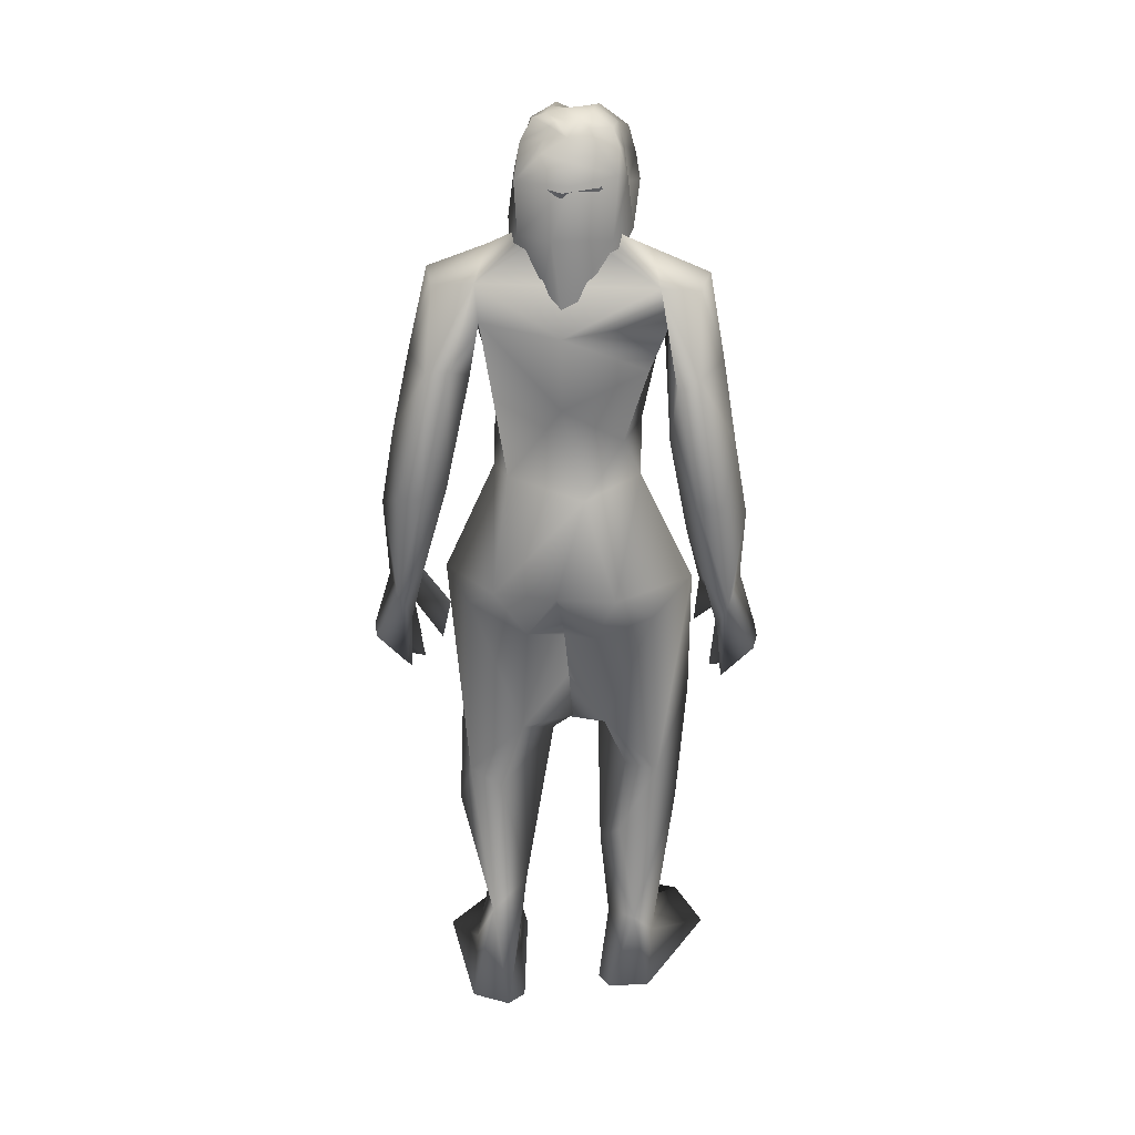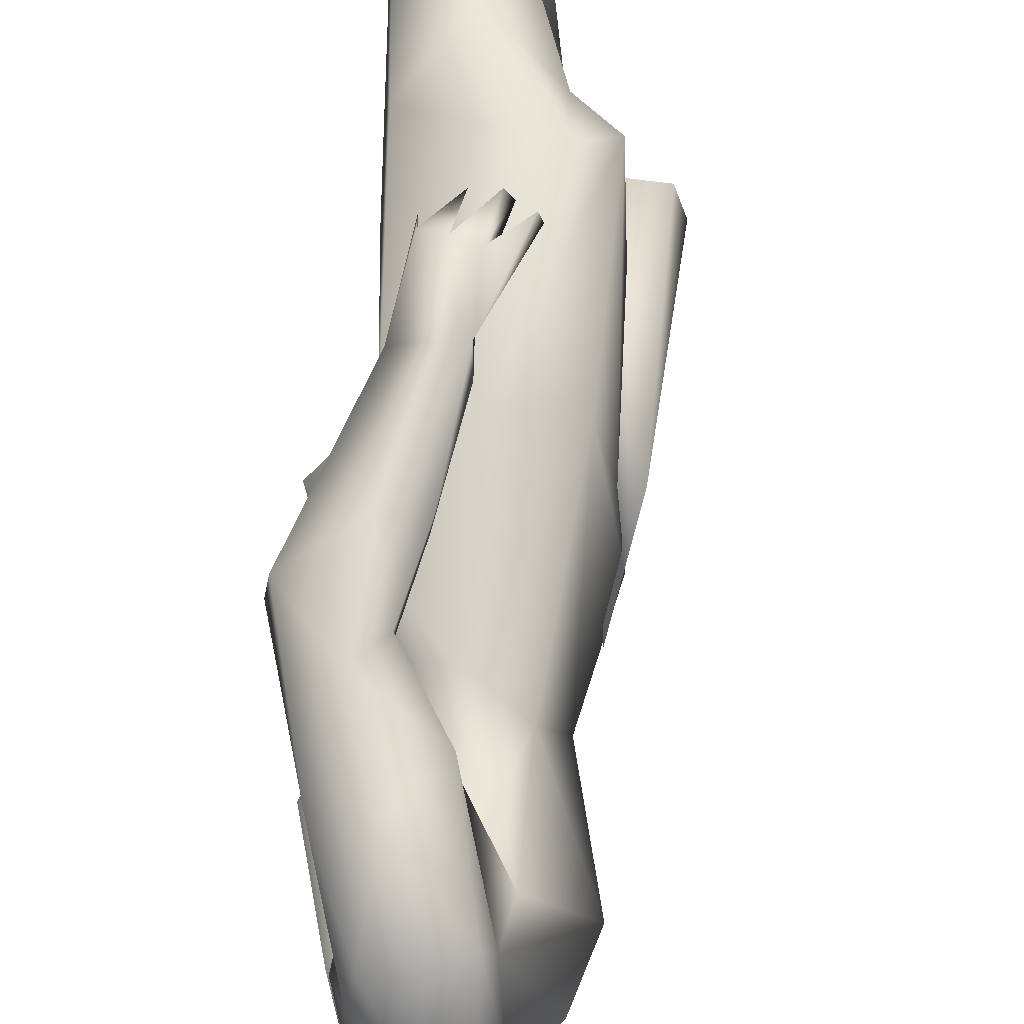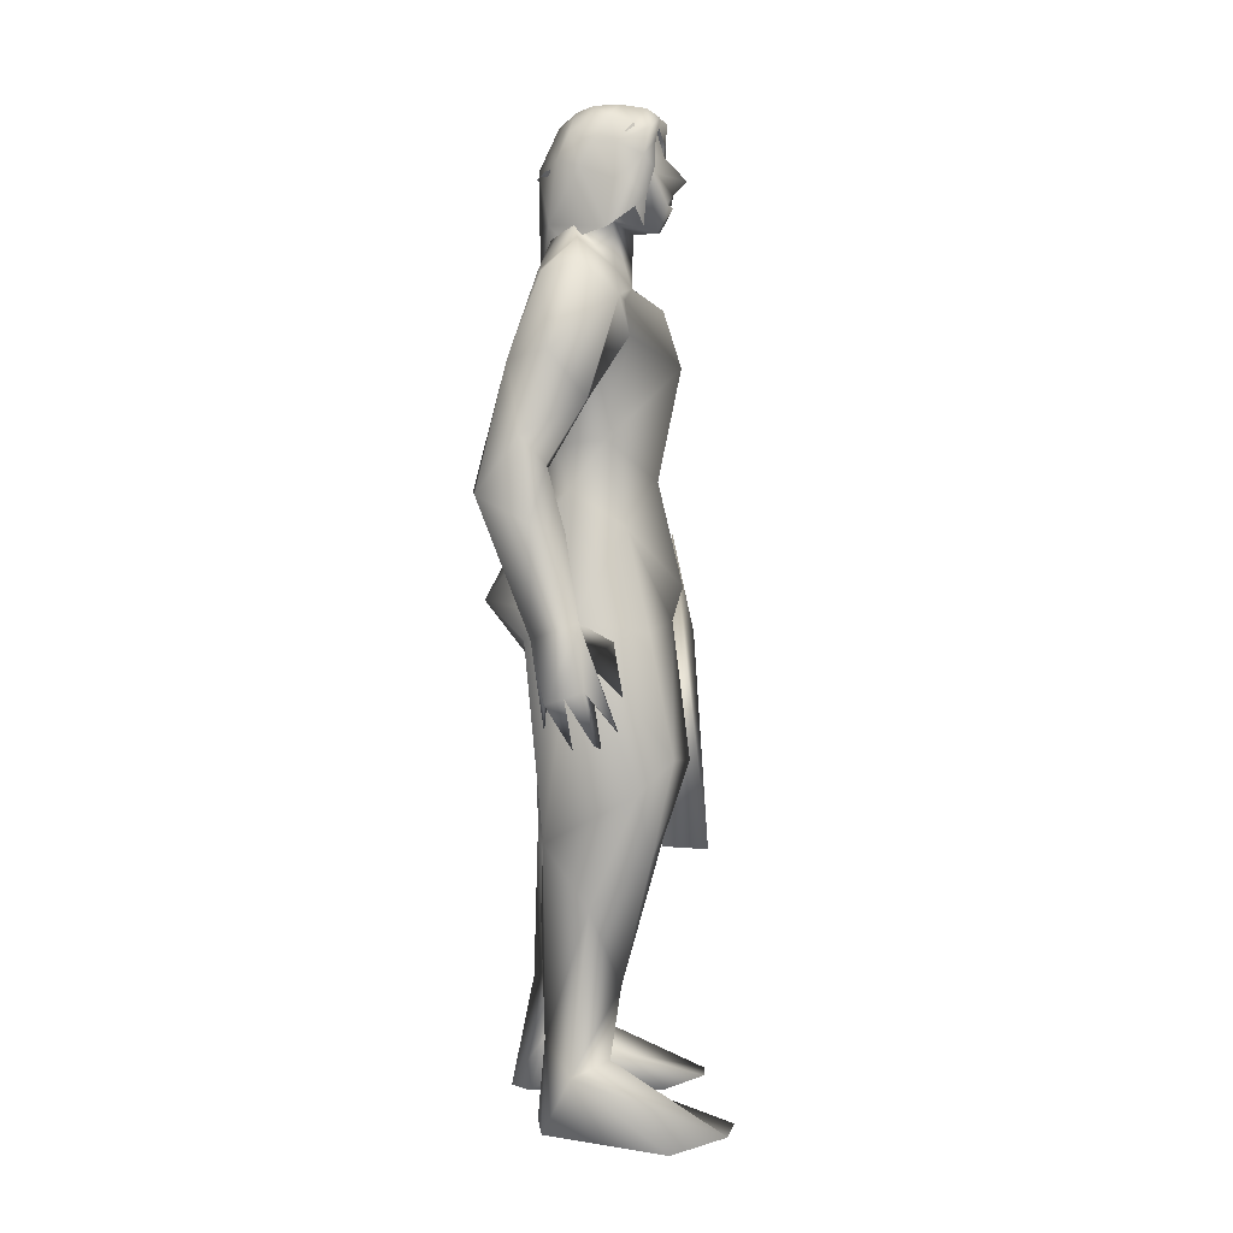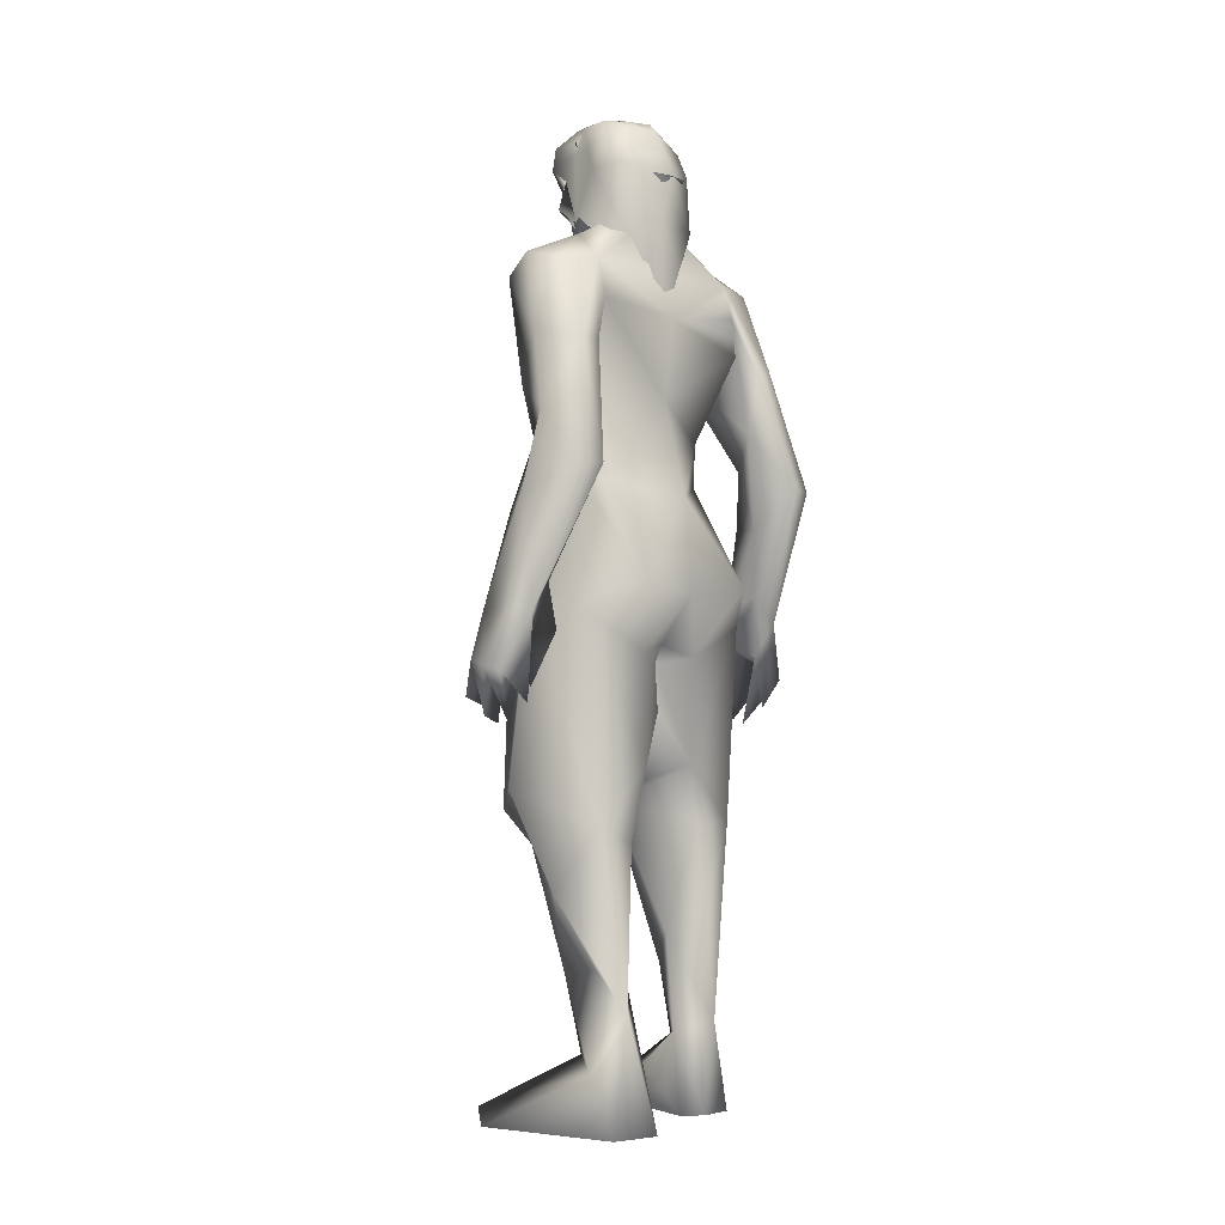
<metadata>
{"format":"obj","ext":"obj","renderer":"f3d","projection":"perspective","resolution":1024,"background":"white","views":[{"elev":25.1,"azim":-84.9,"up":"+Z"},{"elev":63.0,"azim":3.3,"up":"+Y"},{"elev":4.6,"azim":5.6,"up":"+Z"},{"elev":-3.4,"azim":-135.2,"up":"+Z"}]}
</metadata>
<code>
o hair_mesh18-geometry
v -0.2563 -0.1322 2.376
v -0.1997 -0.1524 2.36
v -0.2249 -0.1328 2.439
v -0.2758 -0.1228 2.224
v -0.1323 -0.1638 2.215
v -0.2413 -0.1414 2.183
v -0.2977 -0.05989 2.121
v -0.2947 0.04592 2.121
v -0.2263 0.1343 2.178
v -0.2612 0.1128 2.226
v -0.3173 0.02348 2.228
v -0.304 -0.006625 1.995
v -0.3135 -0.01862 2.362
v -0.2834 0.118 2.365
v -0.206 0.1109 2.442
v -0.1722 0.08302 2.495
v -0.1623 0.05218 2.504
v -0.1569 0.006261 2.514
v -0.1737 -0.06523 2.512
v -0.1823 -0.1143 2.476
v -0.1673 -0.1412 2.421
v -0.1149 -0.1474 2.33
v -0.1116 -0.1389 2.417
v -0.04435 -0.1625 2.384
v -0.08139 -0.1758 2.327
v -0.06522 -0.1579 2.263
v -0.04889 -0.109 2.222
v -0.0419 -0.1125 2.294
v -0.02219 -0.1117 2.36
v -0.02028 -0.1072 2.423
v -0.03064 -0.1423 2.449
v -0.0712 -0.1015 2.468
v -0.1296 -0.1224 2.481
v -0.1128 -0.06411 2.515
v -0.03963 0.001581 2.49
v -0.1012 0.04506 2.509
v -0.1159 0.09313 2.483
v -0.1477 0.1108 2.424
v -0.09306 0.1001 2.42
v -0.05901 0.0557 2.47
v -0.03666 0.03785 2.505
v -0.01875 -0.02662 2.464
v -0.04505 -0.07048 2.504
v -0.01244 -0.08279 2.48
v -0.00386 0.02789 2.481
v -0.007746 0.0546 2.425
v -0.01246 0.09242 2.452
v -0.02338 0.114 2.388
v -0.01303 0.06826 2.358
v -0.03633 0.06831 2.312
v -0.07045 0.112 2.355
v -0.08952 0.09484 2.25
v -0.1798 0.1287 2.364
v -0.1514 0.1476 2.244
v -0.0545 0.1228 2.283
v -0.04491 0.05493 2.249
v -0.2594 -0.07159 2.423
v -0.2425 -0.07194 2.455
v -0.2882 -0.01417 2.415
v -0.2496 0.05412 2.424
v -0.2647 -0.009233 2.467
v -0.233 0.05108 2.456
v -0.2159 0.03702 2.483
v -0.2135 0.02151 2.496
v -0.2082 -0.001731 2.493
v -0.2192 -0.03776 2.5
v -0.2236 -0.06254 2.482
f 1 2 3
f 4 2 1
f 4 5 2
f 4 6 5
f 7 6 4
f 8 10 9
f 8 11 10
f 11 8 12
f 11 12 7
f 11 7 4
f 13 11 4
f 13 10 11
f 13 14 10
f 14 13 59
f 16 15 63
f 15 14 62
f 18 17 65
f 20 19 66
f 1 3 58
f 13 1 59
f 17 16 64
f 19 18 66
f 3 20 67
f 13 4 1
f 3 21 20
f 3 2 21
f 2 22 21
f 5 22 2
f 21 22 23
f 22 24 23
f 22 25 24
f 5 26 25
f 5 25 22
f 28 26 27
f 25 26 28
f 24 25 28
f 24 28 29
f 30 24 29
f 31 24 30
f 23 24 31
f 32 23 31
f 23 32 33
f 34 33 32
f 34 19 33
f 18 19 34
f 35 18 34
f 36 18 35
f 17 18 36
f 37 17 36
f 37 16 17
f 16 37 38
f 38 37 39
f 37 40 39
f 37 36 40
f 36 41 40
f 36 35 41
f 41 35 42
f 43 42 35
f 43 44 42
f 43 31 44
f 43 32 31
f 34 32 43
f 35 34 43
f 44 31 30
f 44 30 42
f 41 42 45
f 45 42 46
f 45 46 47
f 47 46 48
f 46 49 48
f 48 49 50
f 51 48 50
f 52 48 51
f 52 39 48
f 38 39 52
f 53 38 52
f 15 38 53
f 15 16 38
f 14 15 53
f 10 14 53
f 10 53 54
f 54 53 52
f 10 54 9
f 39 47 48
f 39 40 47
f 40 41 47
f 41 45 47
f 51 50 55
f 50 56 55
f 19 20 33
f 20 21 33
f 21 23 33
f 52 51 55
f 60 59 61
f 63 62 61
f 62 60 61
f 65 64 61
f 67 66 61
f 57 58 61
f 59 57 61
f 64 63 61
f 66 65 61
f 58 67 61
f 60 14 59
f 15 62 63
f 14 60 62
f 17 64 65
f 67 20 66
f 57 1 58
f 1 57 59
f 16 63 64
f 18 65 66
f 58 3 67
o body_mesh15-geometry
v -0.2799 -0.2018 0.2571
v -0.2118 -0.09917 0.4815
v -0.2136 -0.1248 0.2361
v -0.2949 -0.1579 0.5599
v -0.252 -0.1694 0.7502
v -0.2757 -0.2563 0.7484
v -0.04257 -0.3289 0.8798
v -0.1605 -0.3051 0.5994
v -0.3067 -0.1358 0.0371
v -0.09363 -0.1985 0.3905
v -0.04329 -0.07763 0.7986
v 0.004638 -0.1709 0.7477
v -0.2849 -0.1124 0.8943
v -0.3229 -0.2408 1.234
v -0.3146 -0.08911 1.157
v -0.4313 -0.1477 1.324
v -0.3999 0.006589 1.309
v -0.3177 -0.05906 1.551
v -0.4124 0.1667 1.326
v -0.2557 0.1451 1.587
v -0.1871 0.188 1.595
v -0.2178 -0.1966 1.593
v -0.1937 -0.3346 1.296
v -0.01568 -0.2535 0.7128
v -0.212 -0.2495 0.174
v -0.119 -0.2131 0.2124
v -0.2833 -0.2435 0.03203
v 0.0841 -0.1675 0.03636
v 0.038 -0.3886 0.03874
v 0.1705 -0.3057 0.0605
v 0.1826 -0.2188 0.06612
v -0.06484 -0.1695 0.1366
v 0.06651 -0.1256 0.936
v 0.03829 -0.2817 0.9562
v -0.01992 -0.2749 1.256
v 0.02259 -0.117 1.274
v -0.08223 -0.1688 1.499
v -0.04413 -0.03242 1.194
v 0.04096 -0.01995 1.351
v -0.02076 -0.01922 1.608
v -0.1294 -0.1914 1.712
v -0.2625 -0.1547 1.698
v -0.3047 0.000567 1.789
v -0.3039 0.2061 2.015
v -0.1138 0.1909 1.781
v -0.07895 0.2447 1.947
v -0.265 0.2361 1.864
v -0.3511 0.2748 1.899
v -0.2909 0.2171 2.112
v -0.3538 0.3336 1.897
v -0.2743 0.3262 2.1
v -0.1835 0.3516 2.121
v -0.2016 0.1957 2.187
v -0.2217 0.05648 2.257
v -0.257 -0.00741 2.259
v -0.331 -0.000477 1.985
v -0.3417 -0.2196 1.916
v -0.06979 -0.2432 1.955
v 0.03602 -0.01354 1.884
v -0.07144 0.1066 1.65
v -0.01442 0.2466 1.247
v 0.02346 0.08281 1.267
v -0.1266 -0.005894 1.145
v -0.2912 -0.000273 1.187
v -0.2676 -0.002803 1.142
v -0.3187 0.09094 1.165
v -0.2648 -0.01473 1.024
v -0.1769 -0.01774 0.8491
v -0.3103 0.2429 1.246
v -0.08194 -0.2348 2.036
v -0.00895 -0.007902 2.024
v -0.08567 -0.009109 2.079
v -0.08463 -0.3411 2.043
v -0.1161 -0.1142 2.12
v -0.1968 -0.2133 2.186
v -0.2857 -0.242 2.108
v -0.2856 -0.2704 2.028
v -0.228 -0.07324 2.254
v -0.1294 -0.08696 2.239
v -0.08546 0.01975 2.211
v -0.01998 0.03195 2.217
v -0.1819 0.1159 2.315
v -0.1394 0.1073 2.377
v -0.1867 0.09896 2.384
v -0.2771 0.0796 2.356
v -0.3198 -0.002263 2.346
v -0.1194 0.09453 2.121
v -0.09859 0.2582 2.037
v -0.1689 0.2871 1.798
v -0.1672 0.3498 1.799
v -0.3573 0.2889 1.591
v -0.2607 0.3261 1.642
v -0.4325 0.3406 1.592
v -0.4228 0.4033 1.586
v -0.2902 0.4674 1.52
v -0.316 0.4291 1.724
v -0.2549 0.3931 1.919
v -0.1196 0.3504 2.068
v -0.2566 0.3941 1.655
v -0.2191 0.3718 1.498
v -0.2125 0.425 1.497
v -0.2781 0.3678 1.324
v -0.2959 0.4334 1.256
v -0.1767 0.3871 1.276
v -0.2531 0.4067 1.171
v -0.2621 0.5039 1.113
v -0.1765 0.4775 1.263
v -0.2393 0.3042 1.214
v -0.1844 0.3365 1.08
v -0.1877 0.4117 1.189
v -0.09472 0.4104 1.038
v -0.171 0.5128 1.141
v -0.2013 0.4233 0.9961
v -0.2165 0.5165 1.127
v -0.1026 0.4682 1.056
v -0.1516 0.4525 1.011
v -0.1358 0.3951 0.9946
v -0.2665 0.4222 1.04
v -0.2876 -0.08981 2.354
v -0.1998 -0.1388 2.312
v -0.01933 -0.06983 2.208
v 0.01661 -0.02767 2.27
v 0.006464 0.0196 2.273
v -0.02551 -0.03732 2.274
v 0.004723 -0.07408 2.275
v 0.01492 -0.007894 2.303
v -0.04513 -0.1192 2.382
v -0.1584 -0.1387 2.373
v -0.02249 -0.05779 2.352
v -0.02546 0.06405 2.382
v -0.0593 0.06784 2.466
v -0.03155 -0.02624 2.477
v -0.07351 -0.1152 2.464
v -0.00589 -0.02395 2.393
v 0.05037 -0.03036 2.333
v -0.2027 -0.1232 2.381
v -0.3356 -0.2737 1.728
v -0.1603 -0.284 1.811
v -0.2654 -0.3378 2.099
v -0.3582 -0.2902 1.871
v -0.3452 -0.3451 1.897
v -0.1585 -0.3515 1.804
v -0.3052 -0.4365 1.721
v -0.2468 -0.3976 1.654
v -0.2768 -0.47 1.52
v -0.4121 -0.4127 1.585
v -0.4249 -0.3505 1.592
v -0.314 -0.3188 1.488
v -0.2444 -0.401 1.918
v -0.1741 -0.3597 2.12
v -0.2535 -0.3298 1.642
v -0.2091 -0.3712 1.498
v -0.2005 -0.4243 1.497
v -0.2803 -0.435 1.254
v -0.1886 -0.3544 1.287
v -0.1656 -0.4613 1.295
v -0.2397 -0.5046 1.112
v -0.2503 -0.4242 1.039
v -0.2397 -0.4065 1.171
v -0.2733 -0.3682 1.323
v -0.0957 -0.3664 1.243
v -0.1513 -0.4056 1.197
v -0.1485 -0.5053 1.142
v -0.1936 -0.5129 1.128
v -0.1845 -0.42 0.9958
v -0.07588 -0.3407 1.11
v -0.08038 -0.399 1.034
v -0.08311 -0.4565 1.057
v -0.1217 -0.3869 0.9945
v -0.1329 -0.445 1.012
v -0.3392 0.1013 0.8967
v -0.3312 0.2475 0.7539
v -0.1658 0.3248 1.286
v 0.008462 0.2463 0.7862
v 0.02121 0.08949 0.9068
v -0.1122 0.04163 0.7735
v -0.3445 0.1591 0.7111
v -0.275 0.1041 0.373
v -0.3598 0.1888 0.3146
v -0.4127 0.1431 0.03632
v -0.3026 0.1219 0.2039
v -0.3609 0.1037 0.03382
v -0.3742 0.2481 0.03193
v -0.01736 0.1321 0.0361
v -0.03883 0.3569 0.03854
v 0.08374 0.2598 0.06024
v -0.2917 0.2455 0.1757
v -0.249 0.1839 0.412
v -0.2178 0.2939 0.5941
v -0.07131 0.3028 0.8371
v -0.06496 0.1414 0.7268
v -0.1655 0.2035 0.3922
v -0.07371 0.2284 0.7028
v -0.2145 0.1979 0.2115
v -0.1651 0.1505 0.1363
v 0.08622 0.1722 0.06583
v -0.2543 -0.1013 0.03395
v 0.01466 -0.00707 1.479
v 0.06555 0.02508 1.235
v 0.1096 -0.09421 0.7112
v 0.08426 0.06928 0.7511
v 0.000383 -0.1416 0.7252
v -0.02234 0.1139 0.7705
f 68 69 70
f 71 69 68
f 71 72 69
f 73 72 71
f 73 75 74
f 73 68 75
f 73 71 68
f 76 68 70
f 69 77 70
f 78 77 69
f 78 79 77
f 72 80 78
f 80 72 73
f 81 80 73
f 81 82 80
f 82 81 83
f 85 84 83
f 85 86 84
f 87 86 85
f 86 87 88
f 83 89 85
f 83 90 89
f 83 81 90
f 81 73 90
f 73 74 90
f 75 91 74
f 75 77 91
f 92 77 75
f 92 93 77
f 95 96 94
f 95 97 96
f 95 98 97
f 99 98 95
f 99 97 98
f 99 93 97
f 92 97 93
f 97 92 96
f 92 94 96
f 70 93 99
f 77 93 70
f 91 77 79
f 100 91 79
f 101 91 100
f 101 74 91
f 90 74 101
f 90 101 102
f 103 102 101
f 90 102 104
f 104 102 103
f 106 103 105
f 104 103 106
f 107 104 106
f 89 90 104
f 89 104 108
f 107 108 104
f 109 89 108
f 85 89 109
f 110 85 109
f 110 87 85
f 111 87 110
f 111 112 87
f 111 113 112
f 111 114 113
f 111 115 114
f 116 115 111
f 116 117 115
f 116 118 117
f 119 118 120
f 118 116 120
f 120 116 121
f 116 122 121
f 122 116 143
f 143 116 123
f 116 111 123
f 123 111 110
f 123 110 124
f 124 110 109
f 109 108 125
f 125 108 126
f 126 108 107
f 126 107 127
f 127 107 128
f 107 106 128
f 128 106 129
f 106 105 129
f 129 105 130
f 131 130 105
f 131 132 130
f 131 133 132
f 133 131 84
f 84 131 82
f 134 242 129
f 132 238 134
f 105 103 134
f 134 103 100
f 103 101 100
f 134 100 135
f 100 78 135
f 100 79 78
f 80 135 78
f 80 134 135
f 132 134 130
f 130 134 129
f 84 82 83
f 86 240 136
f 86 88 240
f 88 128 240
f 88 127 128
f 87 112 88
f 88 112 127
f 113 127 112
f 113 126 127
f 137 125 126
f 139 137 138
f 139 140 137
f 141 140 139
f 141 142 140
f 143 123 144
f 122 143 145
f 145 143 142
f 145 142 141
f 145 141 146
f 146 141 139
f 146 139 147
f 147 149 148
f 149 151 150
f 152 149 121
f 152 151 149
f 153 152 121
f 153 121 122
f 121 147 154
f 121 149 147
f 147 139 154
f 154 139 165
f 139 155 165
f 139 138 155
f 138 126 155
f 138 137 126
f 155 126 113
f 156 155 113
f 155 156 157
f 158 159 156
f 161 117 163
f 117 161 160
f 117 160 115
f 160 158 115
f 115 158 114
f 158 156 114
f 114 156 113
f 117 164 163
f 117 118 164
f 118 119 164
f 164 119 165
f 165 119 120
f 165 120 154
f 121 154 120
f 155 157 165
f 164 165 157
f 163 164 157
f 157 156 159
f 157 159 166
f 166 159 167
f 158 167 159
f 162 166 168
f 163 166 162
f 163 157 166
f 161 163 162
f 166 167 168
f 160 169 158
f 160 170 169
f 161 170 160
f 161 162 170
f 168 167 171
f 158 171 167
f 158 169 171
f 169 170 172
f 170 174 173
f 170 162 174
f 162 168 174
f 168 171 174
f 175 176 171
f 177 176 175
f 171 176 177
f 174 171 177
f 174 177 178
f 177 179 178
f 169 172 177
f 172 173 180
f 173 181 180
f 173 174 181
f 174 179 181
f 179 174 182
f 174 178 182
f 179 182 178
f 181 179 183
f 179 184 183
f 177 184 179
f 177 181 184
f 181 177 172
f 172 180 181
f 181 183 184
f 172 185 173
f 172 170 185
f 170 173 185
f 169 177 175
f 169 175 171
f 153 122 145
f 153 145 186
f 186 145 187
f 145 146 187
f 146 188 187
f 147 188 146
f 148 188 147
f 148 189 188
f 190 189 148
f 190 191 189
f 190 192 191
f 193 192 190
f 188 192 194
f 192 188 189
f 191 192 189
f 187 188 194
f 187 194 195
f 194 192 196
f 196 192 193
f 193 190 197
f 197 190 148
f 149 197 148
f 149 150 197
f 150 198 197
f 198 199 197
f 200 194 199
f 195 194 200
f 201 194 196
f 199 194 201
f 199 201 197
f 196 202 201
f 193 202 196
f 201 202 193
f 201 193 197
f 186 187 203
f 187 195 203
f 144 123 124
f 144 124 125
f 124 109 125
f 144 125 204
f 204 125 205
f 205 125 140
f 137 140 125
f 142 217 140
f 142 206 217
f 143 206 142
f 143 144 207
f 144 204 207
f 208 207 214
f 214 207 204
f 210 211 209
f 210 212 211
f 213 212 210
f 214 204 215
f 208 214 213
f 213 210 208
f 208 210 216
f 210 209 216
f 216 209 140
f 216 140 217
f 208 216 206
f 206 216 217
f 143 208 206
f 143 207 208
f 140 209 205
f 204 205 218
f 209 218 205
f 209 211 218
f 211 219 218
f 211 220 219
f 212 220 211
f 215 218 219
f 204 218 215
f 213 221 212
f 213 214 221
f 215 219 222
f 220 222 219
f 220 223 222
f 212 223 220
f 221 223 212
f 221 224 223
f 221 225 224
f 226 225 221
f 226 224 225
f 214 215 227
f 214 227 221
f 227 226 221
f 215 222 227
f 222 223 228
f 223 229 228
f 223 231 230
f 224 231 223
f 224 232 231
f 267 269 270
f 226 232 224
f 226 231 232
f 226 229 231
f 227 229 226
f 222 229 227
f 229 233 228
f 222 233 229
f 222 228 233
f 229 234 230
f 223 234 229
f 223 235 234
f 230 235 223
f 230 234 235
f 229 230 236
f 230 237 236
f 231 237 230
f 231 236 237
f 229 236 231
f 238 135 134
f 133 238 132
f 136 238 133
f 136 239 238
f 136 240 239
f 129 241 128
f 129 242 241
f 242 135 243
f 238 243 135
f 134 135 242
f 244 243 238
f 244 245 243
f 246 245 244
f 247 245 246
f 247 248 245
f 247 249 248
f 250 249 247
f 250 251 249
f 252 251 250
f 252 253 251
f 252 254 253
f 254 252 250
f 250 246 254
f 246 250 247
f 246 256 255
f 246 239 256
f 239 246 244
f 239 257 256
f 238 239 244
f 239 240 257
f 240 241 257
f 240 128 241
f 242 258 241
f 243 258 242
f 259 258 243
f 260 258 259
f 241 258 260
f 257 241 260
f 256 257 260
f 248 259 245
f 259 248 261
f 248 262 261
f 248 249 262
f 249 251 262
f 262 251 263
f 253 263 251
f 253 262 263
f 253 261 262
f 254 261 253
f 254 259 261
f 254 255 259
f 246 255 254
f 255 256 259
f 256 260 259
f 243 245 259
f 136 133 86
f 84 86 133
f 264 99 95
f 70 99 264
f 76 70 264
f 68 76 94
f 264 94 76
f 264 95 94
f 94 92 68
f 68 92 75
f 72 78 69
f 265 267 266
f 267 268 266
f 265 270 269
f 266 270 265
f 265 269 267
f 131 132 82
f 131 105 132
f 132 105 134
f 132 134 80
f 82 132 80
f 268 270 266
f 268 267 270

</code>
